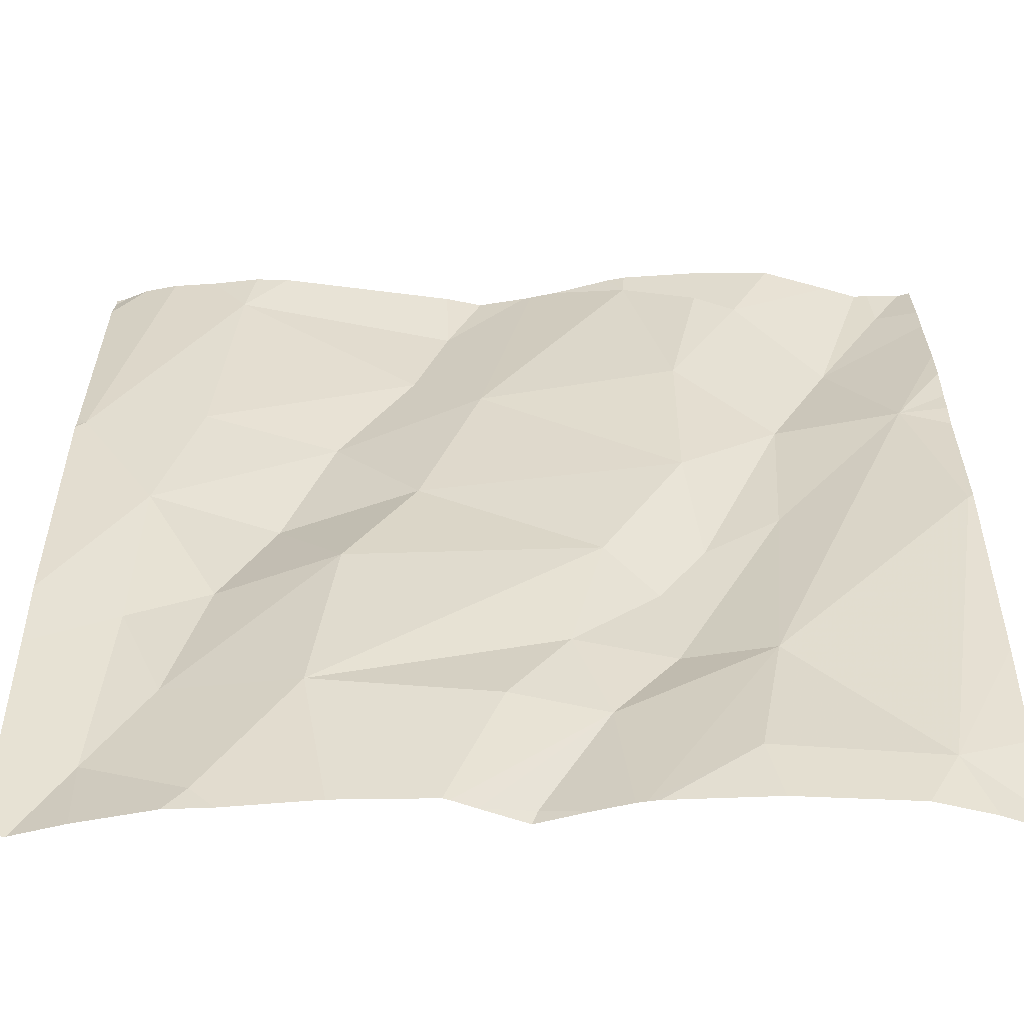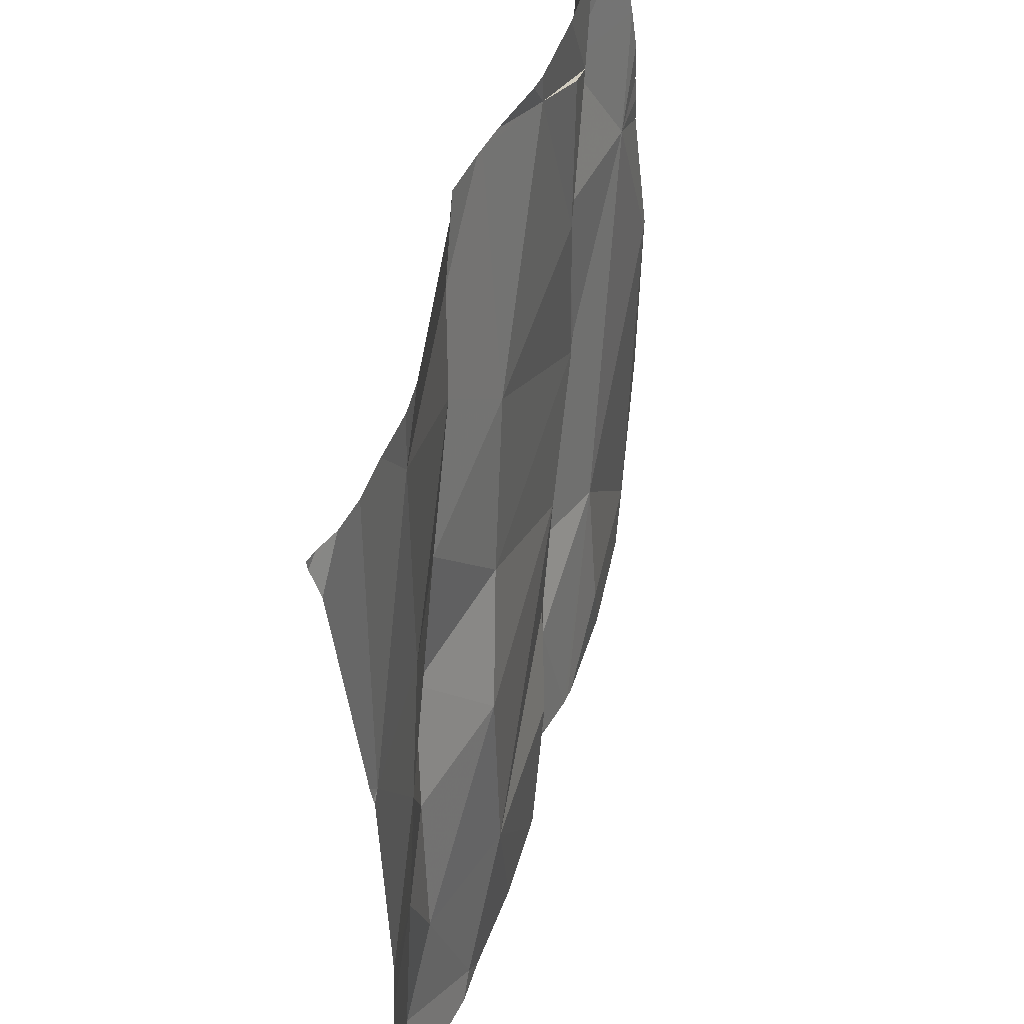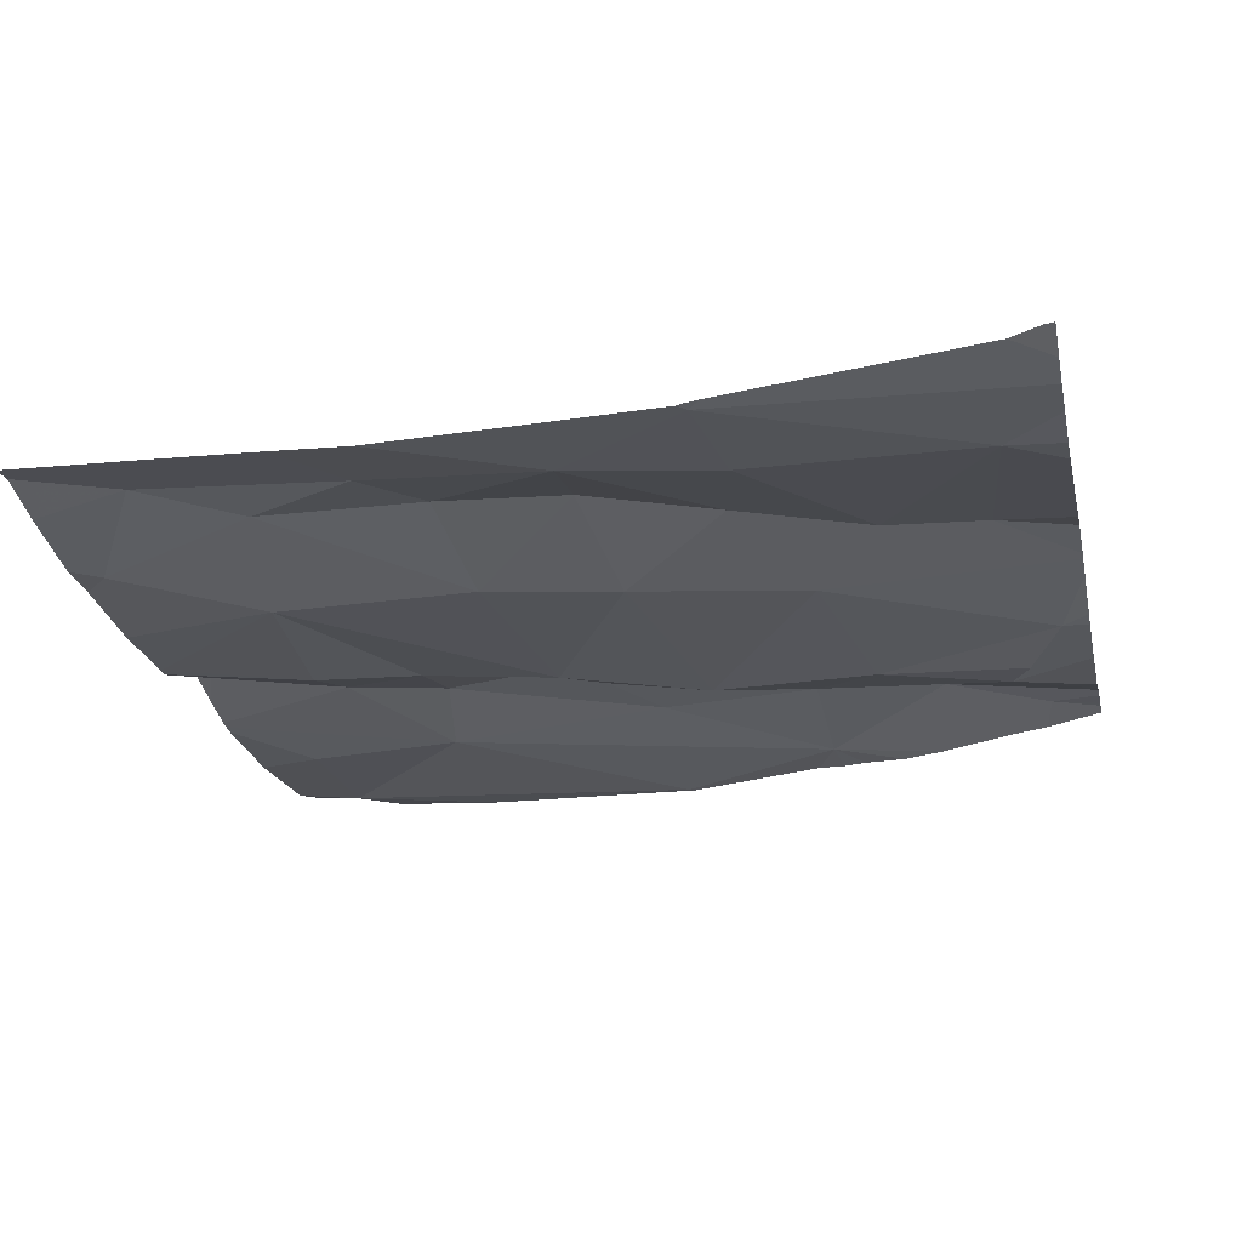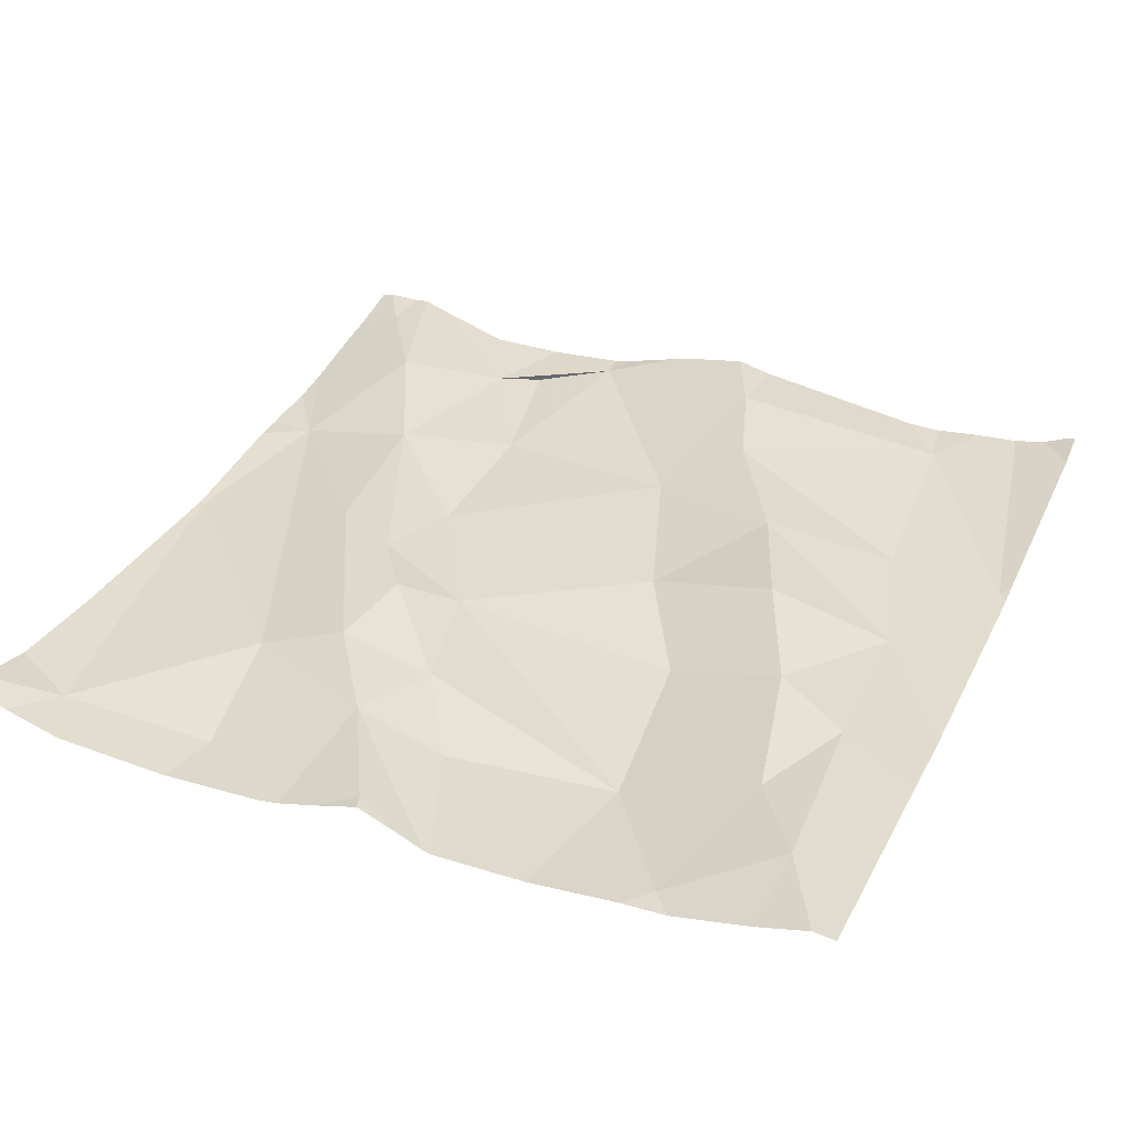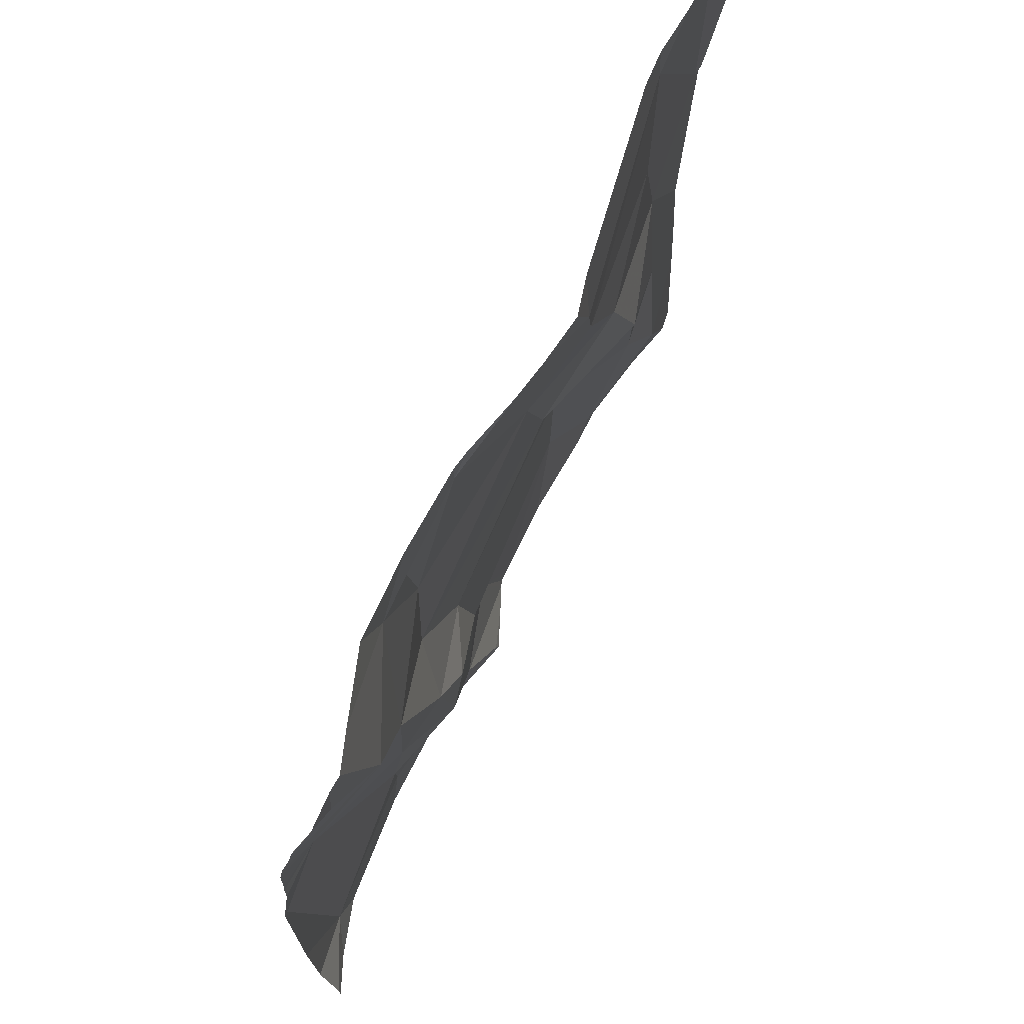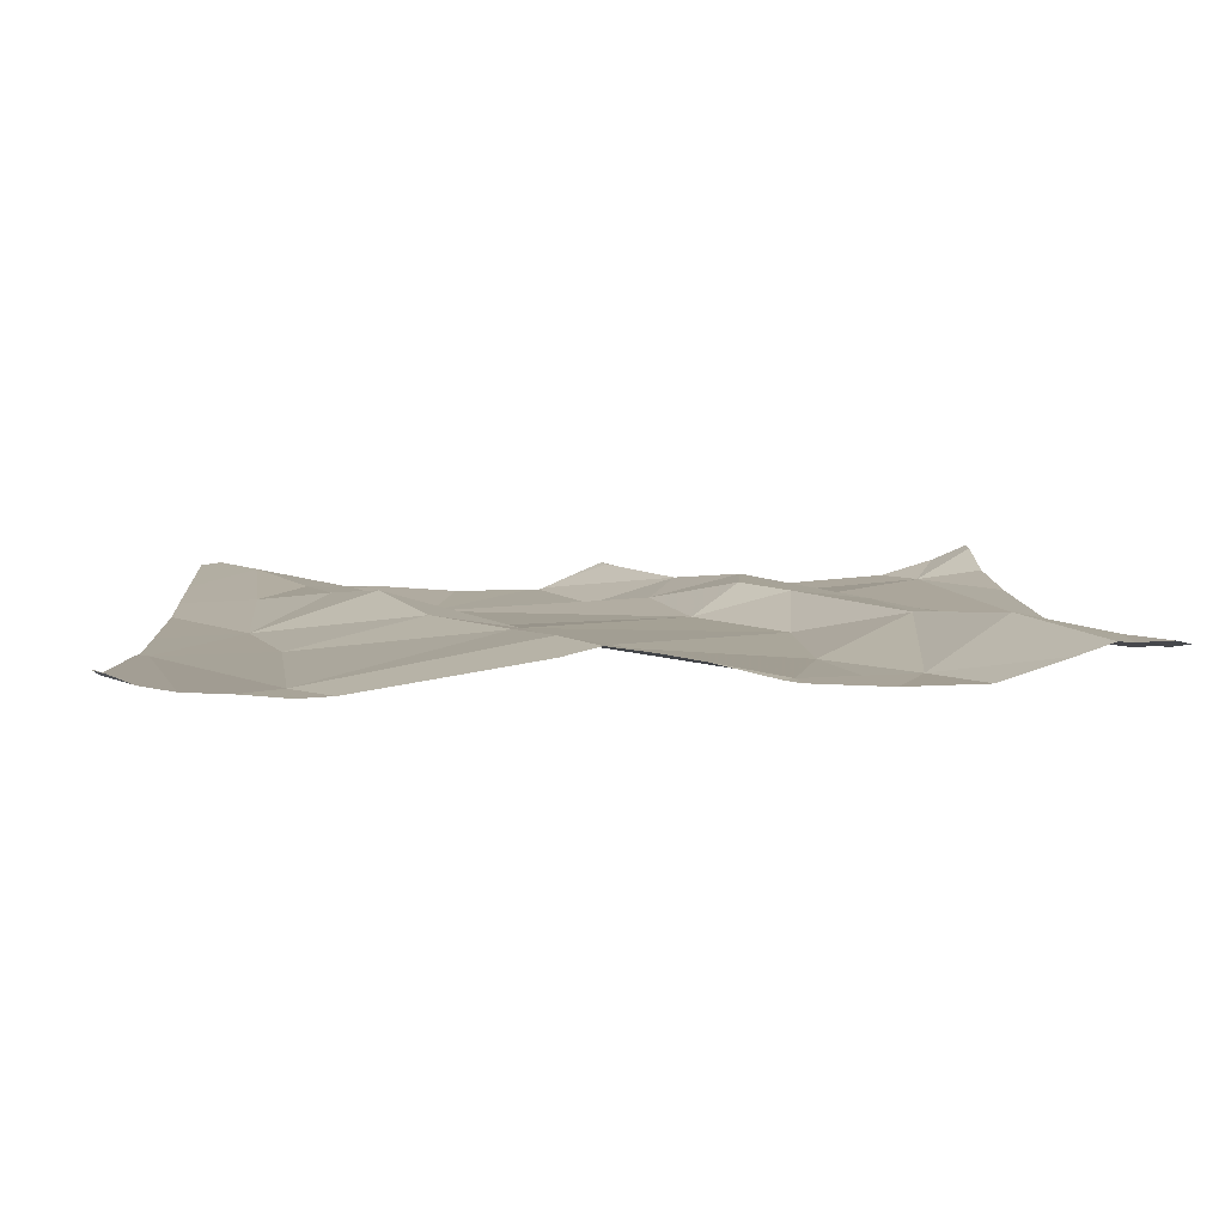
<metadata>
{"format":"obj","ext":"obj","renderer":"f3d","projection":"perspective","resolution":1024,"background":"white","views":[{"elev":-53.2,"azim":-178.6,"up":"+Y"},{"elev":50.1,"azim":106.4,"up":"+Y"},{"elev":-23.4,"azim":102.3,"up":"+Z"},{"elev":32.4,"azim":23.4,"up":"+Z"},{"elev":71.2,"azim":-64.2,"up":"+Y"},{"elev":8.7,"azim":176.2,"up":"+Z"}]}
</metadata>
<code>
v -108.5 281.2 501.1
v -107.8 280.8 501.1
v -107.8 280.4 501.1
v -107.8 280.9 501.1
v -107.8 281.2 501.2
v -108.7 280.9 501.1
v -107.8 280.9 501.1
v -108.3 281.2 501.2
v -107.8 280.5 501.1
v -107.8 280.6 501.1
v -108.2 281.1 501.2
v -108.3 280.3 501.1
v -108.4 281.2 501.2
v -108.4 280.4 501.1
v -108.7 280.3 501.1
v -108.8 280.7 501.1
v -108.3 280.4 501.1
v -108.4 280.5 501.1
v -108.1 280.4 501.1
v -108.3 281.2 501.2
v -108.4 281.2 501.1
v -107.9 281.2 501.1
v -108.5 280.7 501.1
v -108.5 280.8 501.1
v -108.4 280.7 501.1
v -108 280.6 501.1
v -107.9 280.6 501.1
v -108 280.5 501.1
v -108.7 281.1 501.2
v -108.5 280.5 501.1
v -108.6 280.5 501.1
v -108.2 281.2 501.2
v -108 281.2 501.1
v -108.5 280.6 501.1
v -108.5 280.3 501.1
v -108.1 280.6 501.1
v -108.6 280.7 501.1
v -107.9 280.4 501.1
v -108 280.3 501.1
v -108 281.2 501.1
v -108.2 280.8 501.1
v -108.3 281 501.1
v -108 280.9 501.1
v -107.8 280.9 501.1
v -107.9 280.8 501.1
v -108.5 281 501.1
v -108.6 281.1 501.1
v -108.5 281.2 501.1
v -108.4 281.2 501.1
v -108.7 281.2 501.2
v -108.1 280.8 501.2
v -108.6 280.9 501.2
v -108.2 281 501.2
v -108.1 280.9 501.1
v -108 281.2 501.1
v -108.3 280.3 501.1
v -108.1 280.3 501.1
v -108.3 280.3 501.1
v -108.4 280.3 501.1
v -108.4 280.3 501.1
v -108.2 280.3 501.1
v -108.8 281 501.1
v -108.8 281 501.1
v -108.8 281 501.1
v -108.8 280.9 501.1
v -108.8 280.9 501.1
v -108.8 280.7 501.1
v -108.8 280.5 501.1
v -108.8 280.7 501.1
v -108.8 281.1 501.1
v -108.3 281.2 501.2
v -108.8 280.3 501.1
v -108.8 280.4 501.1
v -108.8 281.2 501.2
v -107.8 281.2 501.1
v -107.8 280.9 501.1
v -108.3 280.3 501.1
v -108.7 280.3 501.1
v -108.7 280.3 501.1
v -108.5 280.3 501.1
v -107.8 280.3 501.1
v -108.4 280.3 501.1
v -108.4 280.3 501.1
v -108.2 280.3 501.1
v -108 280.3 501.1
v -108 280.3 501.1
v -107.9 280.3 501.1
v -107.9 280.3 501.1
v -108.8 280.3 501.1
v -108.8 280.3 501.1
v -108.4 281.2 501.1
v -108.7 281.2 501.2
v -108.7 281.2 501.2
v -108.7 281.2 501.2
v -108.8 281.2 501.2
v -107.9 281.2 501.1
v -108.6 281.2 501.1
v -107.8 281.2 501.2
v -107.9 281.2 501.1
v -107.8 281.2 501.2
v -108.8 281.2 501.2
v -108.8 281.2 501.2
v -107.8 281.2 501.2
f 76 44 4
f 44 75 96
f 12 14 60
f 15 16 67
f 18 17 19
f 94 50 93
f 78 15 79
f 14 12 58
f 24 23 25
f 27 26 28
f 64 29 70
f 30 14 18
f 30 31 14
f 93 29 92
f 34 23 30
f 89 72 90
f 35 15 78
f 92 47 97
f 15 31 16
f 82 35 83
f 25 34 18
f 34 25 23
f 17 14 77
f 35 31 15
f 19 36 25
f 60 31 82
f 25 18 19
f 23 37 30
f 96 5 98
f 34 30 18
f 14 17 18
f 38 28 39
f 19 28 36
f 28 38 27
f 24 41 42
f 24 25 41
f 44 43 45
f 47 46 48
f 49 42 20
f 32 40 33
f 70 50 74
f 47 49 21
f 41 36 51
f 49 48 46
f 42 11 8
f 6 37 52
f 29 47 92
f 50 29 93
f 53 11 42
f 42 41 54
f 26 51 36
f 16 6 66
f 54 53 42
f 46 47 52
f 43 54 45
f 26 27 45
f 45 51 26
f 40 53 43
f 43 44 40
f 42 49 46
f 51 45 54
f 37 23 52
f 77 14 58
f 16 31 6
f 29 6 52
f 47 48 49
f 11 53 40
f 37 6 31
f 39 19 57
f 61 17 84
f 46 24 42
f 31 30 37
f 91 49 13
f 28 19 39
f 28 26 36
f 24 46 52
f 51 54 41
f 41 25 36
f 43 53 54
f 24 52 23
f 47 29 52
f 10 27 9
f 61 19 17
f 9 38 3
f 1 47 21
f 21 49 91
f 57 19 61
f 75 44 76
f 56 12 59
f 22 44 99
f 38 39 86
f 44 45 2
f 62 6 63
f 4 44 7
f 7 44 2
f 63 6 64
f 64 6 29
f 65 6 62
f 33 40 55
f 66 6 65
f 58 12 56
f 67 16 69
f 68 15 67
f 81 38 88
f 69 16 66
f 59 12 60
f 70 29 50
f 32 11 40
f 2 45 10
f 72 15 73
f 73 15 68
f 9 27 38
f 60 14 31
f 74 50 95
f 10 45 27
f 13 49 20
f 79 15 89
f 80 35 78
f 20 42 8
f 81 3 38
f 82 31 35
f 22 40 44
f 83 35 80
f 84 17 77
f 85 39 57
f 86 39 85
f 55 40 22
f 87 38 86
f 88 38 87
f 8 11 71
f 89 15 72
f 71 11 32
f 95 50 101
f 96 75 5
f 97 47 1
f 98 5 100
f 99 44 96
f 100 5 103
f 101 50 94
f 102 74 95

</code>
